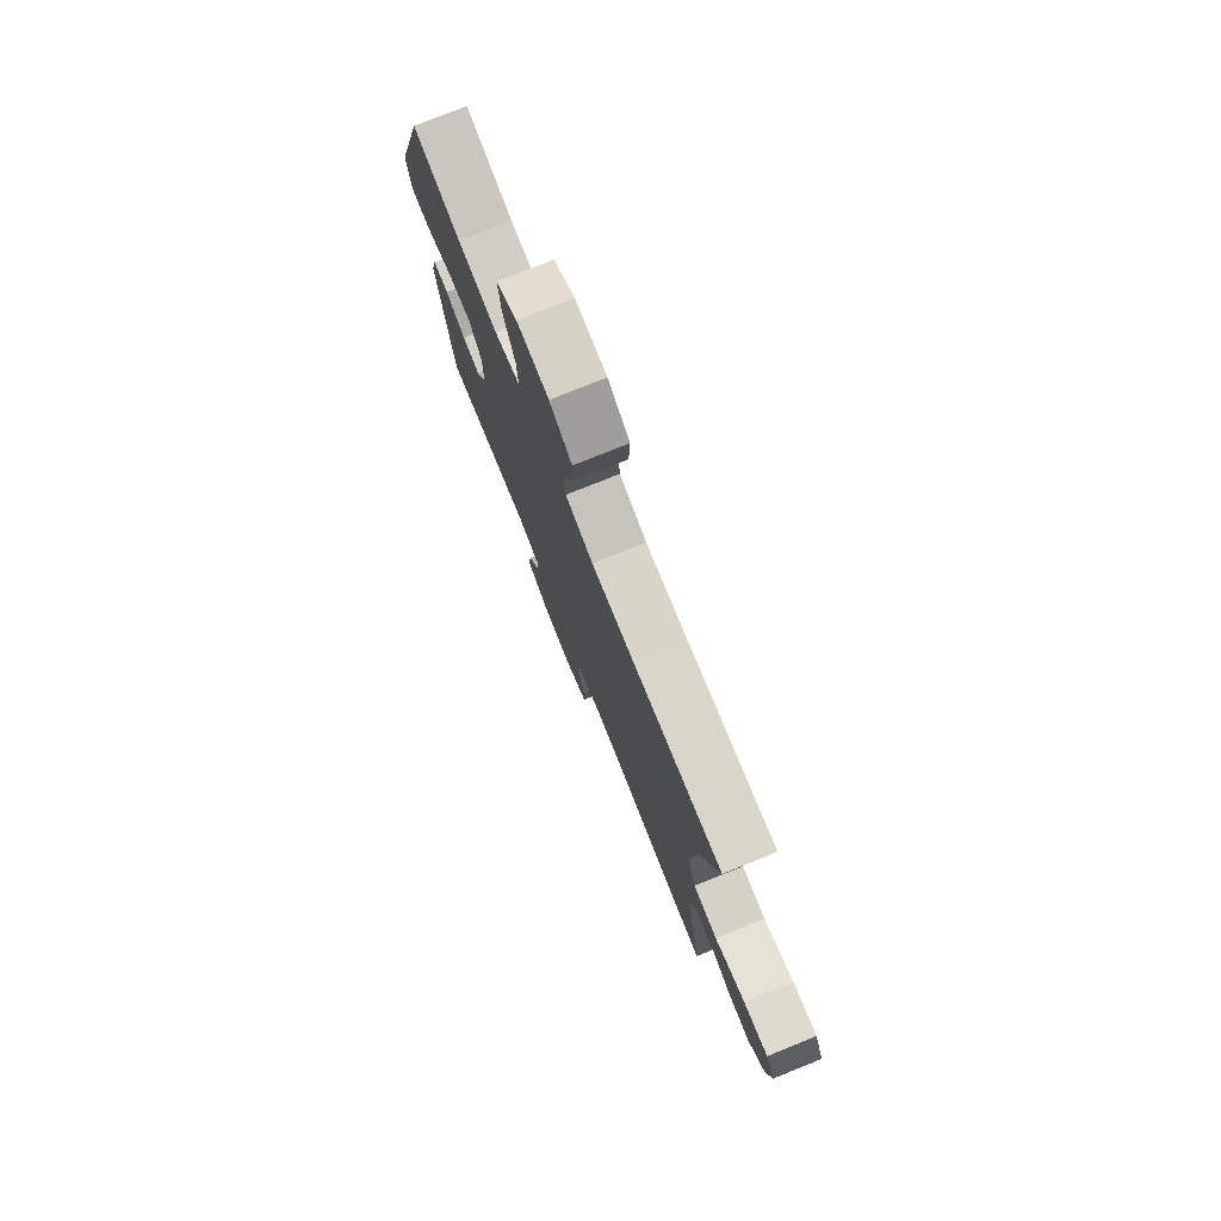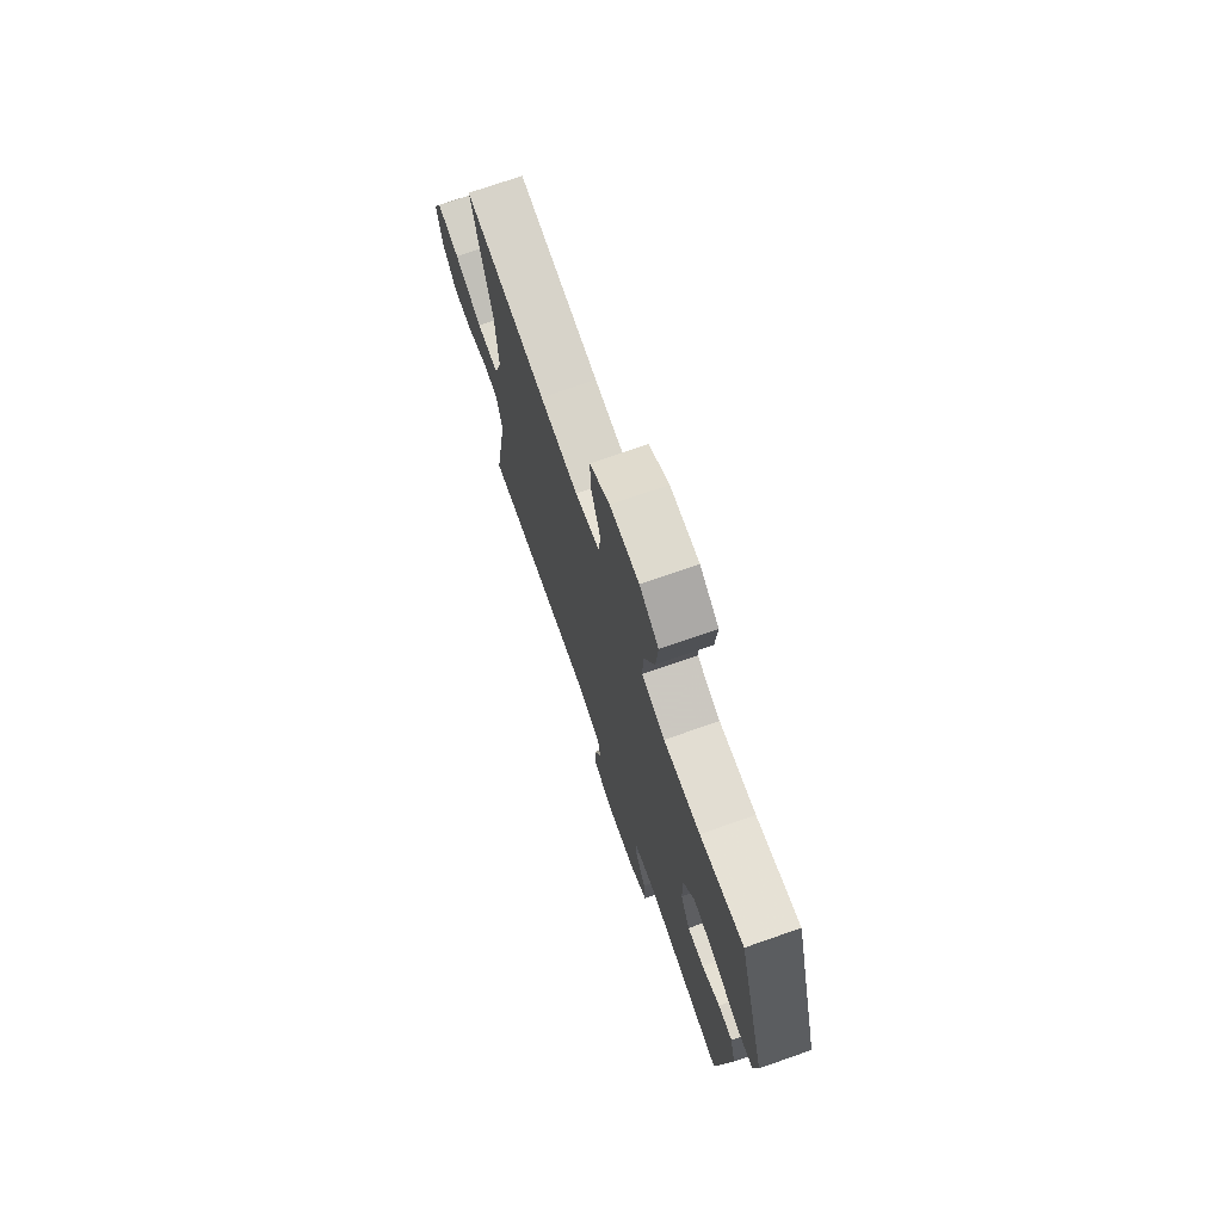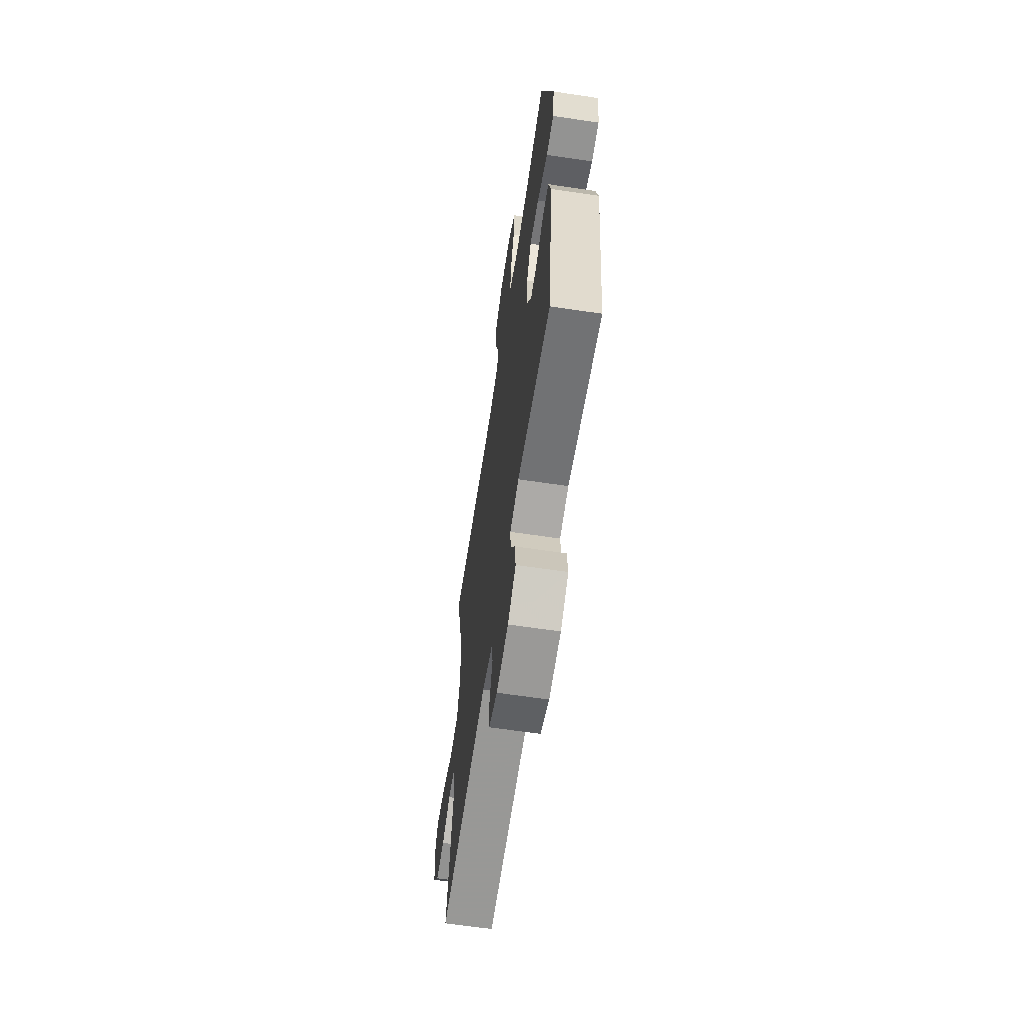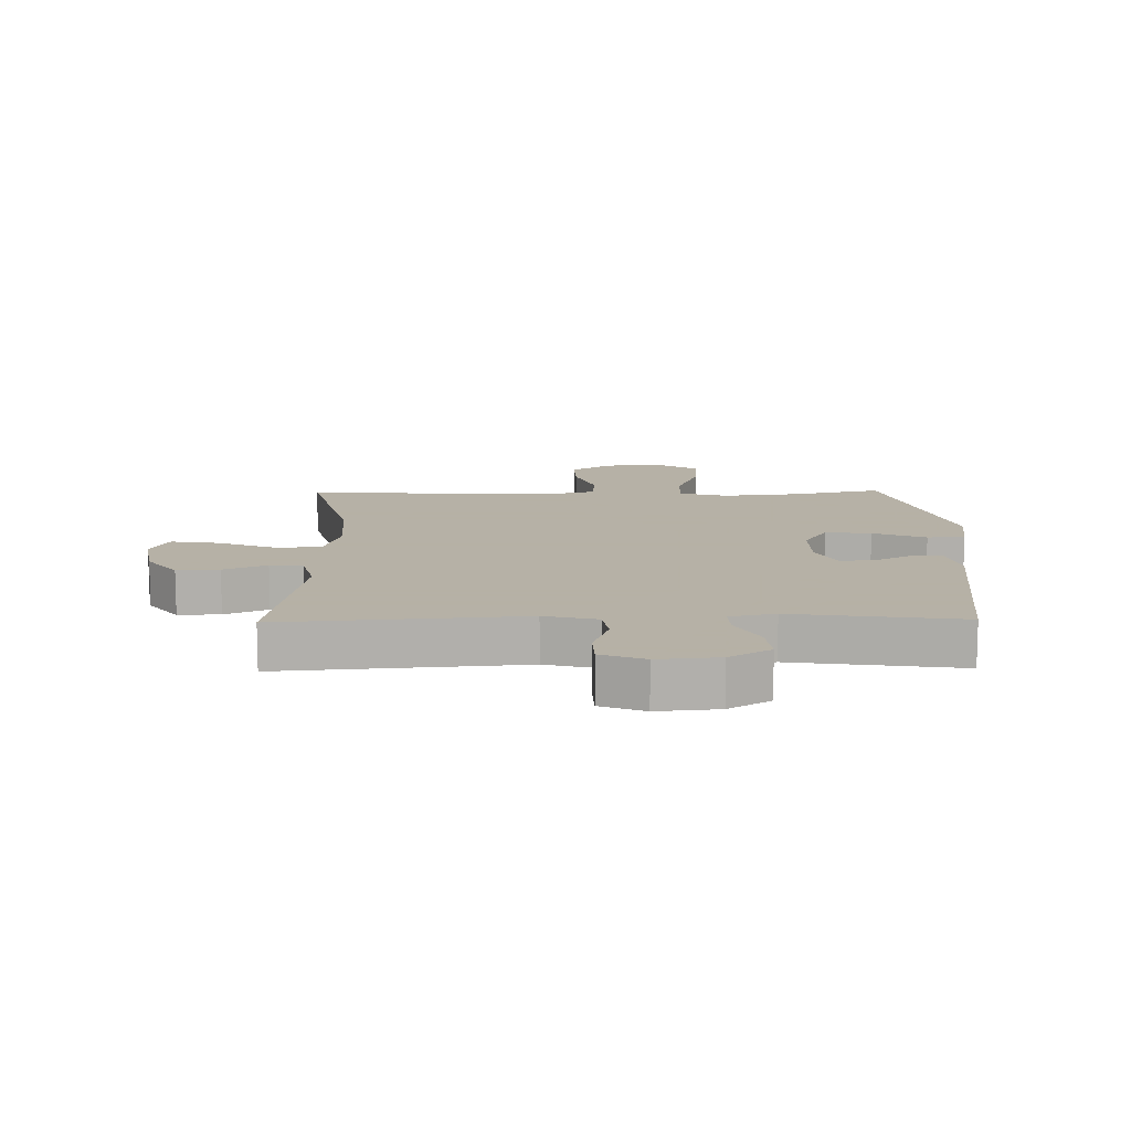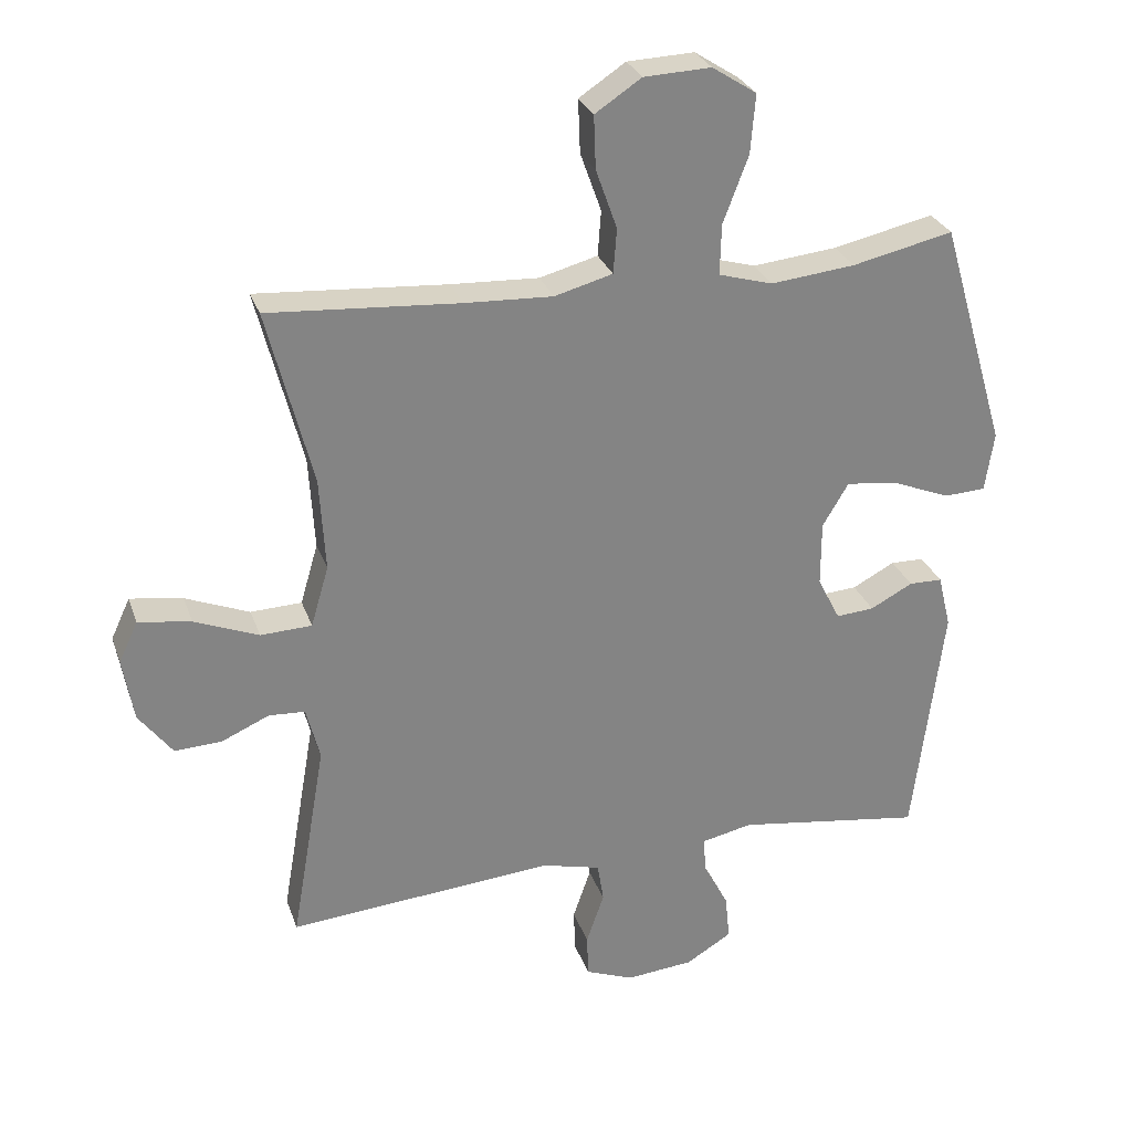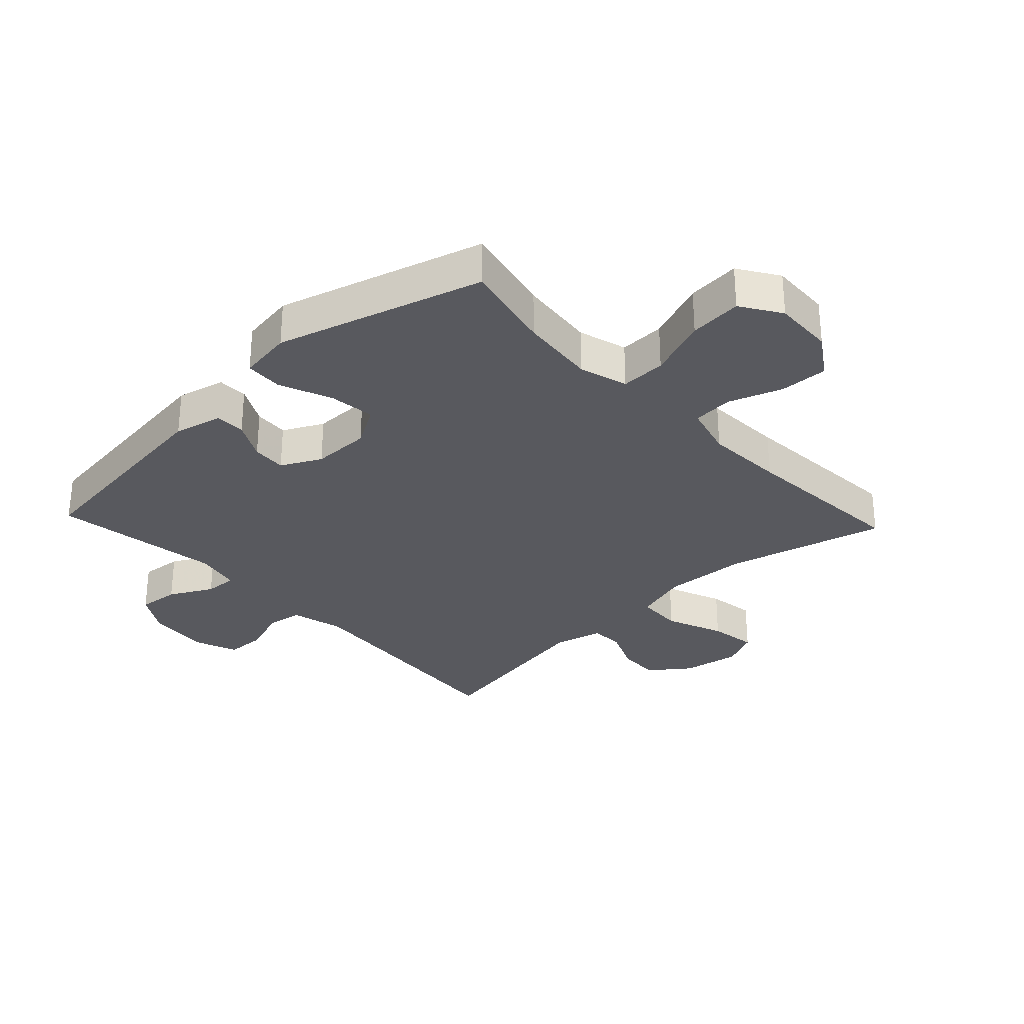
<metadata>
{"format":"obj","ext":"obj","renderer":"f3d","projection":"perspective","resolution":1024,"background":"white","views":[{"elev":77.6,"azim":68.1,"up":"+Z"},{"elev":73.2,"azim":-109.2,"up":"+Z"},{"elev":-63.8,"azim":-98.6,"up":"+Z"},{"elev":12.1,"azim":179.0,"up":"+Y"},{"elev":28.4,"azim":162.8,"up":"+Z"},{"elev":-30.3,"azim":-46.8,"up":"+Y"}]}
</metadata>
<code>
v 0.5 0.07 0.5
v 0.434 0.07 0.241
v 0.426 0.07 0.104
v 0.452 0.07 0.015
v 0.527 0.07 0.012
v 0.621 0.07 0.05
v 0.698 0.07 0.062
v 0.726 0.07 0.002
v 0.71 0.07 -0.091
v 0.661 0.07 -0.156
v 0.592 0.07 -0.153
v 0.522 0.07 -0.122
v 0.469 0.07 -0.125
v 0.449 0.07 -0.203
v 0.5 0.07 -0.5
v 0.109 0.07 -0.468
v 0.023 0.07 -0.49
v 0.014 0.07 -0.548
v 0.04 0.07 -0.624
v 0.038 0.07 -0.687
v -0.033 0.07 -0.715
v -0.132 0.07 -0.706
v -0.199 0.07 -0.665
v -0.192 0.07 -0.598
v -0.155 0.07 -0.528
v -0.152 0.07 -0.476
v -0.226 0.07 -0.46
v -0.5 0.07 -0.5
v -0.544 0.07 -0.147
v -0.525 0.07 -0.069
v -0.476 0.07 -0.068
v -0.414 0.07 -0.101
v -0.358 0.07 -0.105
v -0.325 0.07 -0.04
v -0.325 0.07 0.055
v -0.363 0.07 0.119
v -0.438 0.07 0.11
v -0.524 0.07 0.075
v -0.585 0.07 0.078
v -0.598 0.07 0.165
v -0.5 0.07 0.5
v -0.352 0.07 0.467
v -0.228 0.07 0.454
v -0.149 0.07 0.477
v -0.151 0.07 0.551
v -0.188 0.07 0.649
v -0.195 0.07 0.735
v -0.13 0.07 0.777
v -0.032 0.07 0.773
v 0.036 0.07 0.728
v 0.033 0.07 0.65
v 0.002 0.07 0.563
v 0.007 0.07 0.497
v 0.092 0.07 0.474
v 0.221 0.07 0.48
v 0.5 0 0.5
v 0.434 0 0.241
v 0.426 0 0.104
v 0.452 0 0.015
v 0.527 0 0.012
v 0.621 0 0.05
v 0.698 0 0.062
v 0.726 0 0.002
v 0.71 0 -0.091
v 0.661 0 -0.156
v 0.592 0 -0.153
v 0.522 0 -0.122
v 0.469 0 -0.125
v 0.449 0 -0.203
v 0.5 0 -0.5
v 0.109 0 -0.468
v 0.023 0 -0.49
v 0.014 0 -0.548
v 0.04 0 -0.624
v 0.038 0 -0.687
v -0.033 0 -0.715
v -0.132 0 -0.706
v -0.199 0 -0.665
v -0.192 0 -0.598
v -0.155 0 -0.528
v -0.152 0 -0.476
v -0.226 0 -0.46
v -0.5 0 -0.5
v -0.544 0 -0.147
v -0.525 0 -0.069
v -0.476 0 -0.068
v -0.414 0 -0.101
v -0.358 0 -0.105
v -0.325 0 -0.04
v -0.325 0 0.055
v -0.363 0 0.119
v -0.438 0 0.11
v -0.524 0 0.075
v -0.585 0 0.078
v -0.598 0 0.165
v -0.5 0 0.5
v -0.352 0 0.467
v -0.228 0 0.454
v -0.149 0 0.477
v -0.151 0 0.551
v -0.188 0 0.649
v -0.195 0 0.735
v -0.13 0 0.777
v -0.032 0 0.773
v 0.036 0 0.728
v 0.033 0 0.65
v 0.002 0 0.563
v 0.007 0 0.497
v 0.092 0 0.474
v 0.221 0 0.48
f 49 50 51 52
f 49 52 53
f 48 49 53
f 45 46 47 48
f 44 45 48 53
f 43 44 53 54
f 39 40 41 42
f 37 38 39 42
f 36 37 42 43
f 35 36 43 54
f 29 30 31 32
f 27 28 29 32
f 26 27 32 33
f 22 23 24 25
f 22 25 26
f 21 22 26
f 18 19 20 21
f 17 18 21 26
f 16 17 26 33
f 14 15 16 33
f 9 10 11 12
f 9 12 13
f 8 9 13
f 5 6 7 8
f 4 5 8 13
f 3 4 13 14
f 55 1 2
f 55 2 3
f 34 35 54 55
f 33 34 55
f 3 14 33 55
f 107 106 105 104
f 108 107 104
f 108 104 103
f 103 102 101 100
f 108 103 100 99
f 109 108 99 98
f 97 96 95 94
f 97 94 93 92
f 98 97 92 91
f 109 98 91 90
f 87 86 85 84
f 87 84 83 82
f 88 87 82 81
f 80 79 78 77
f 81 80 77
f 81 77 76
f 76 75 74 73
f 81 76 73 72
f 88 81 72 71
f 88 71 70 69
f 67 66 65 64
f 68 67 64
f 68 64 63
f 63 62 61 60
f 68 63 60 59
f 69 68 59 58
f 57 56 110
f 58 57 110
f 110 109 90 89
f 110 89 88
f 110 88 69 58
f 1 56 57 2
f 2 57 58 3
f 3 58 59 4
f 4 59 60 5
f 5 60 61 6
f 6 61 62 7
f 7 62 63 8
f 8 63 64 9
f 9 64 65 10
f 10 65 66 11
f 11 66 67 12
f 12 67 68 13
f 13 68 69 14
f 14 69 70 15
f 15 70 71 16
f 16 71 72 17
f 17 72 73 18
f 18 73 74 19
f 19 74 75 20
f 20 75 76 21
f 21 76 77 22
f 22 77 78 23
f 23 78 79 24
f 24 79 80 25
f 25 80 81 26
f 26 81 82 27
f 27 82 83 28
f 28 83 84 29
f 29 84 85 30
f 30 85 86 31
f 31 86 87 32
f 32 87 88 33
f 33 88 89 34
f 34 89 90 35
f 35 90 91 36
f 36 91 92 37
f 37 92 93 38
f 38 93 94 39
f 39 94 95 40
f 40 95 96 41
f 41 96 97 42
f 42 97 98 43
f 43 98 99 44
f 44 99 100 45
f 45 100 101 46
f 46 101 102 47
f 47 102 103 48
f 48 103 104 49
f 49 104 105 50
f 50 105 106 51
f 51 106 107 52
f 52 107 108 53
f 53 108 109 54
f 54 109 110 55
f 55 110 56 1

</code>
